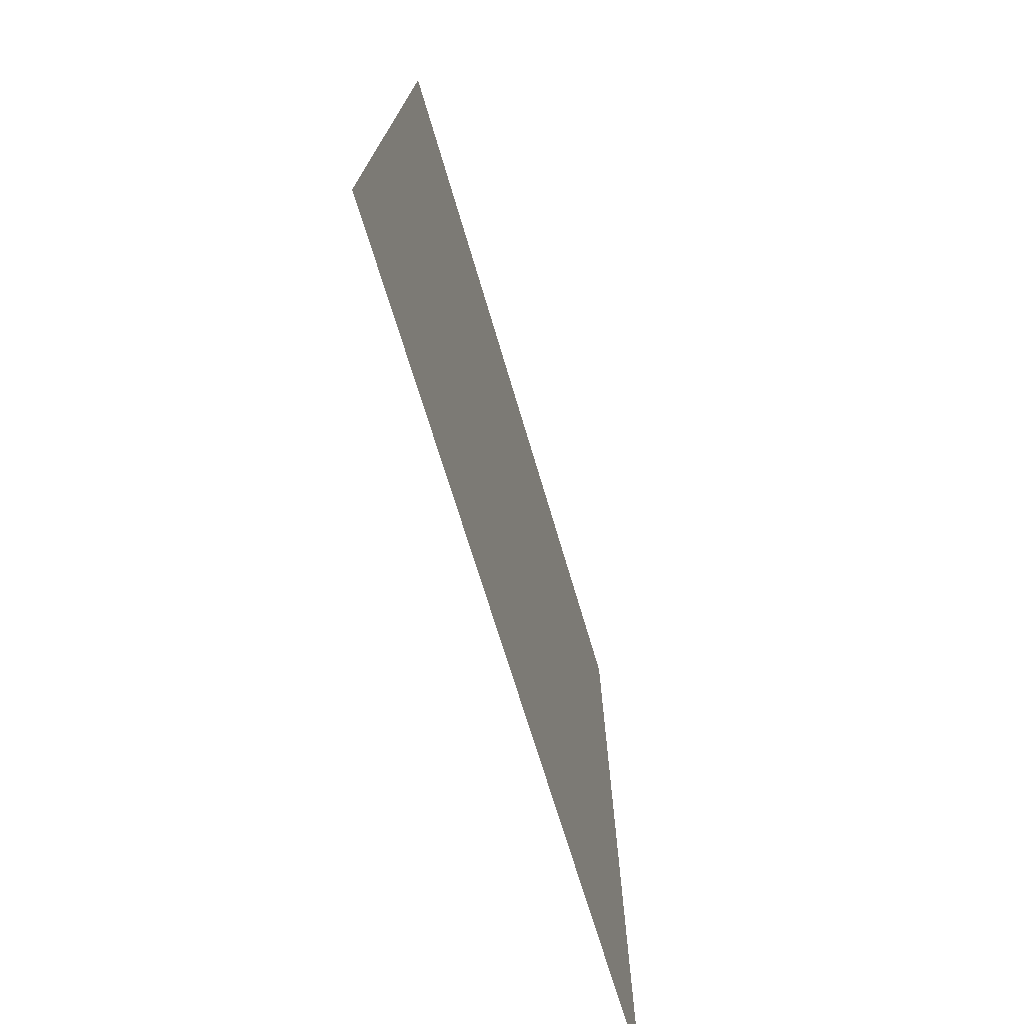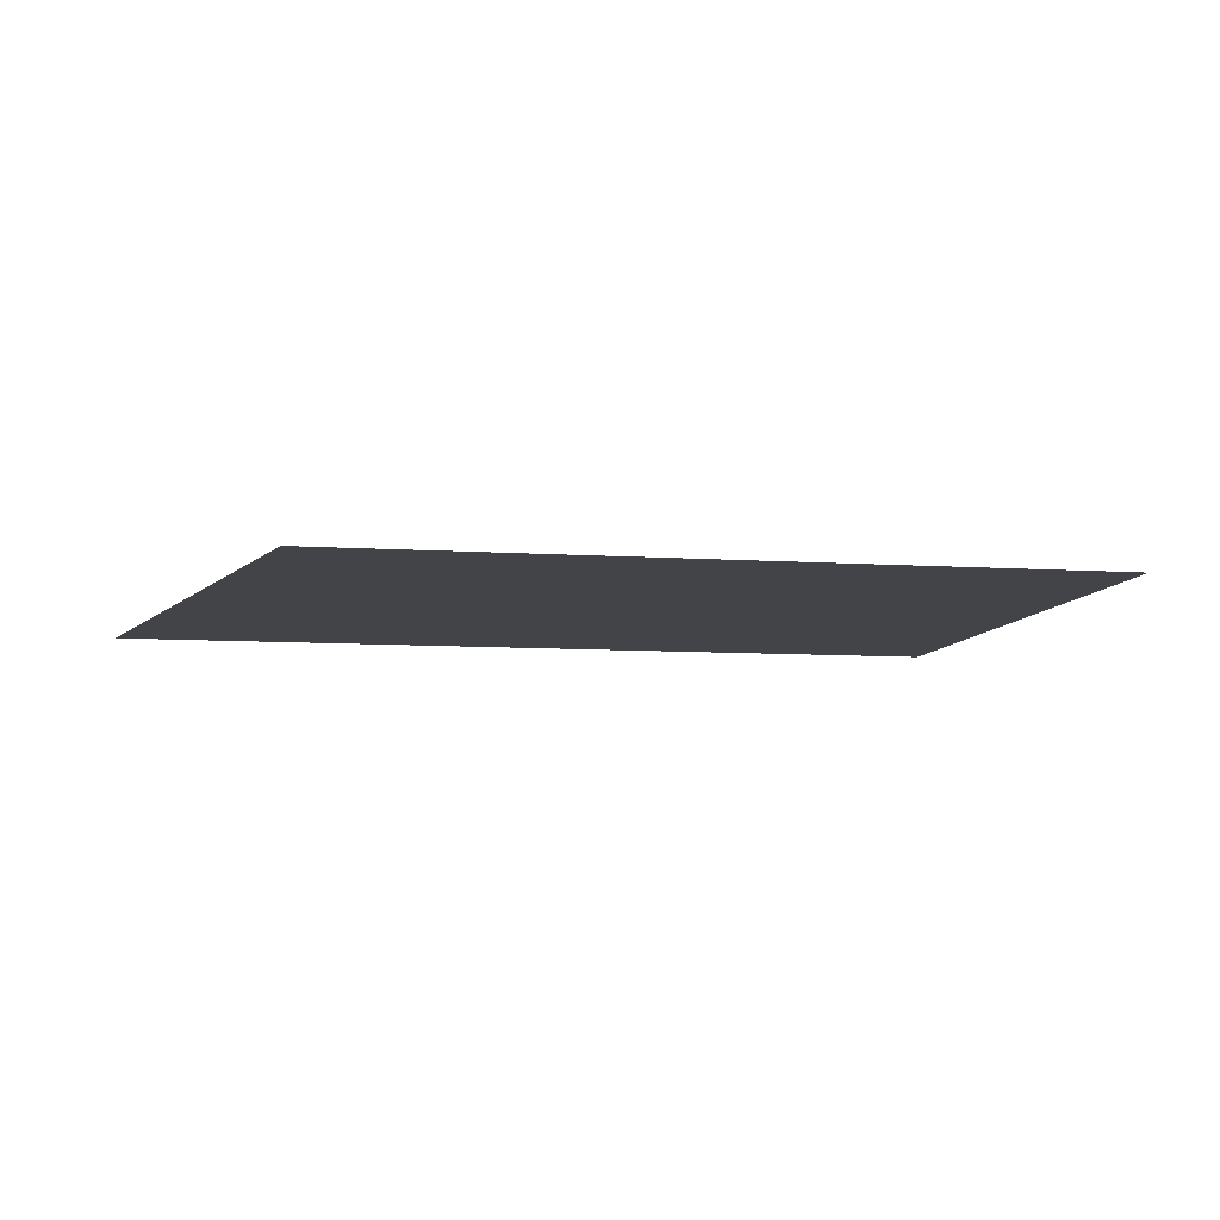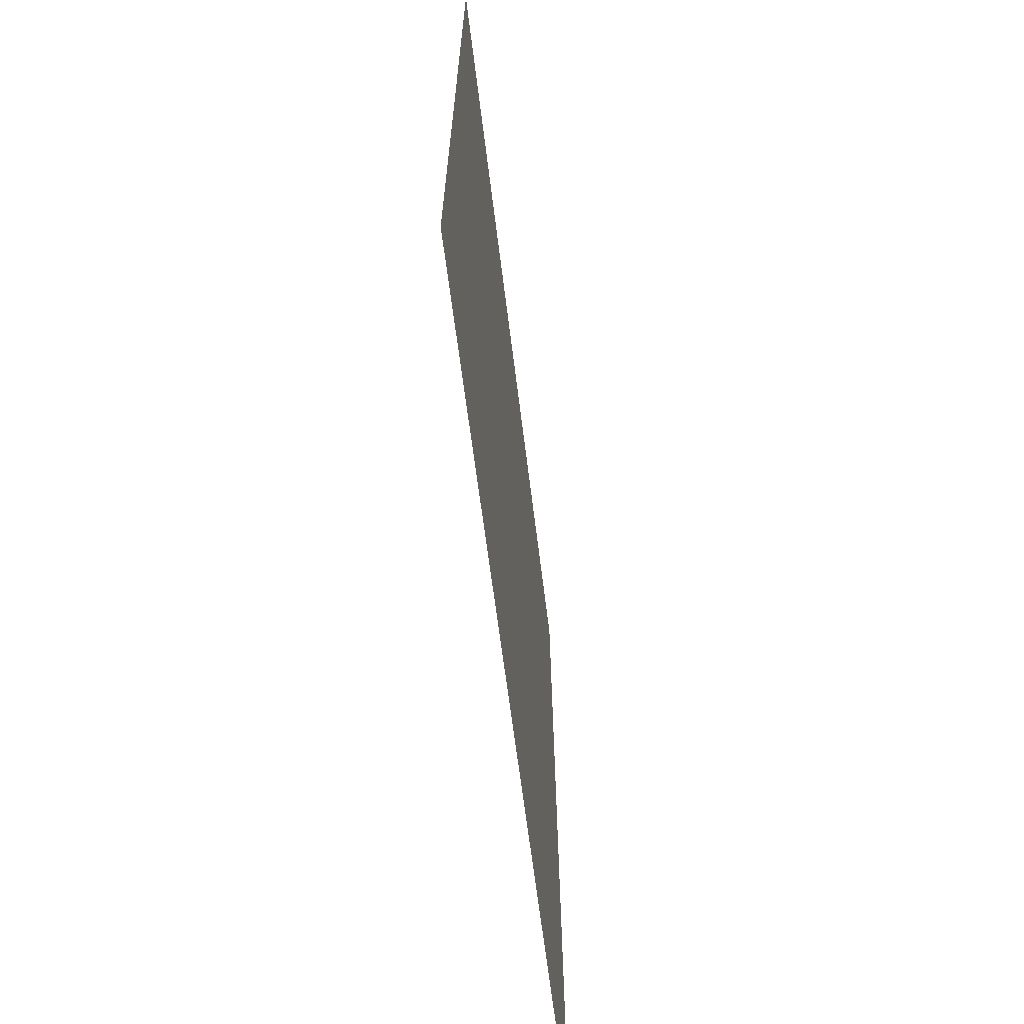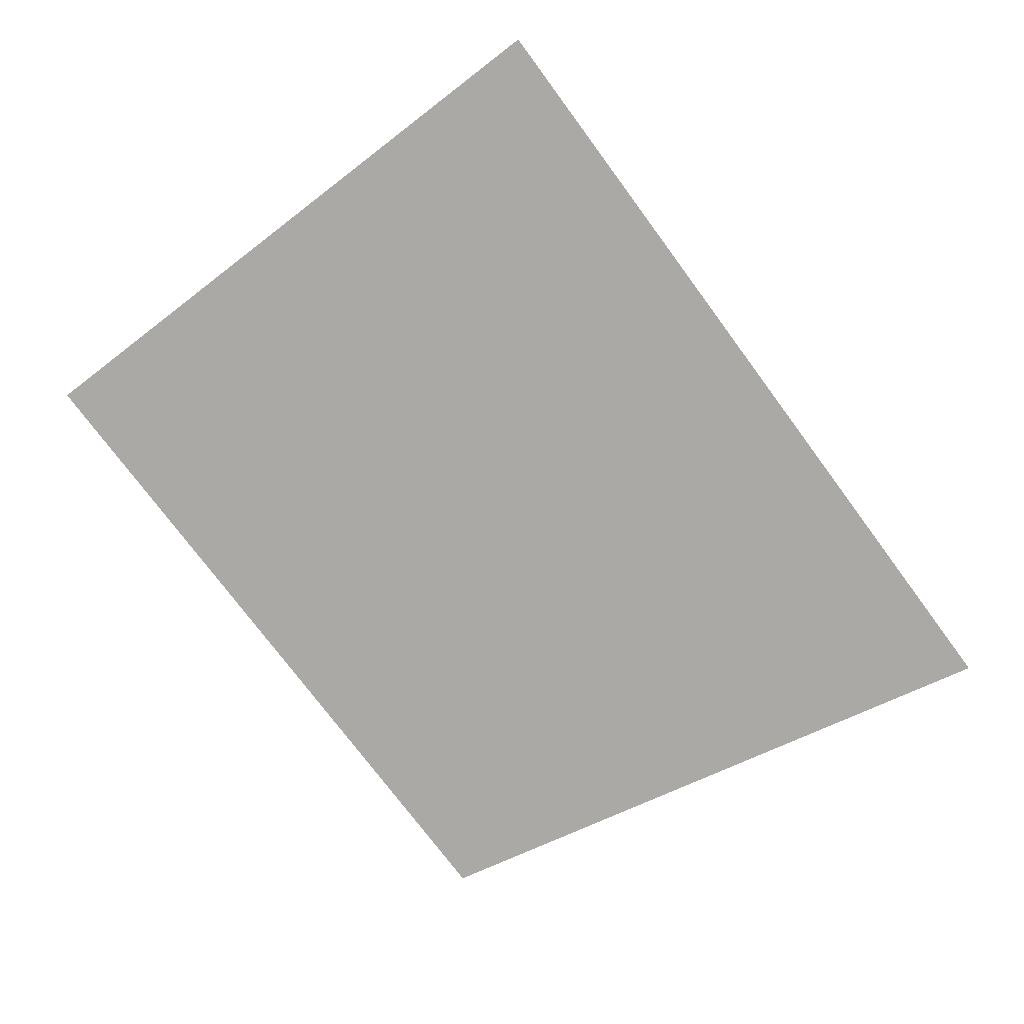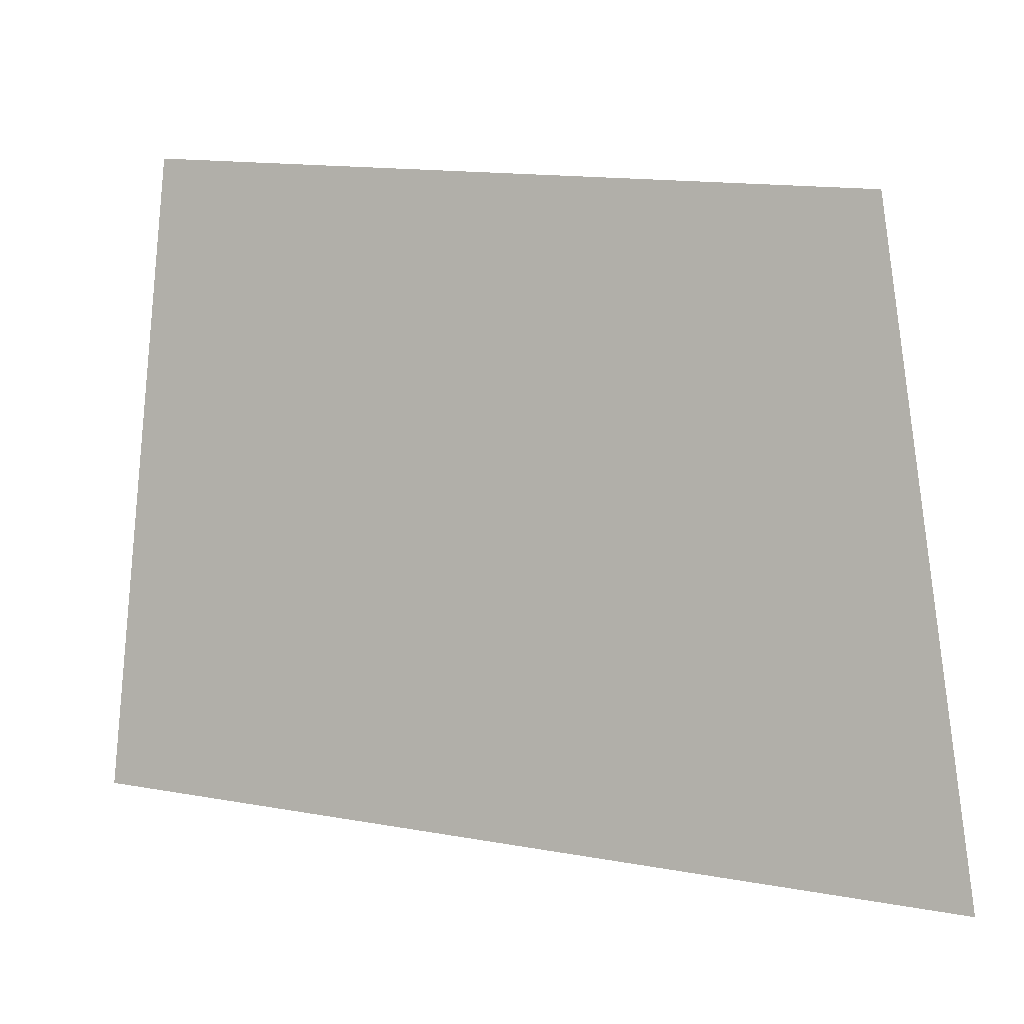
<metadata>
{"format":"obj","ext":"obj","renderer":"f3d","projection":"perspective","resolution":1024,"background":"white","views":[{"elev":-65.0,"azim":-74.6,"up":"+Z"},{"elev":-7.8,"azim":-15.9,"up":"+Y"},{"elev":-56.8,"azim":96.9,"up":"+Z"},{"elev":-75.5,"azim":121.9,"up":"+Y"},{"elev":1.5,"azim":-157.7,"up":"+Z"}]}
</metadata>
<code>
v 0.7659 5.262 2.299
v 0.5313 5.262 4.706
v -2.249 5.262 4.469
v -2.577 5.262 2.032
g polySurface4_1676_123
f 1 3 2
f 1 4 3

</code>
